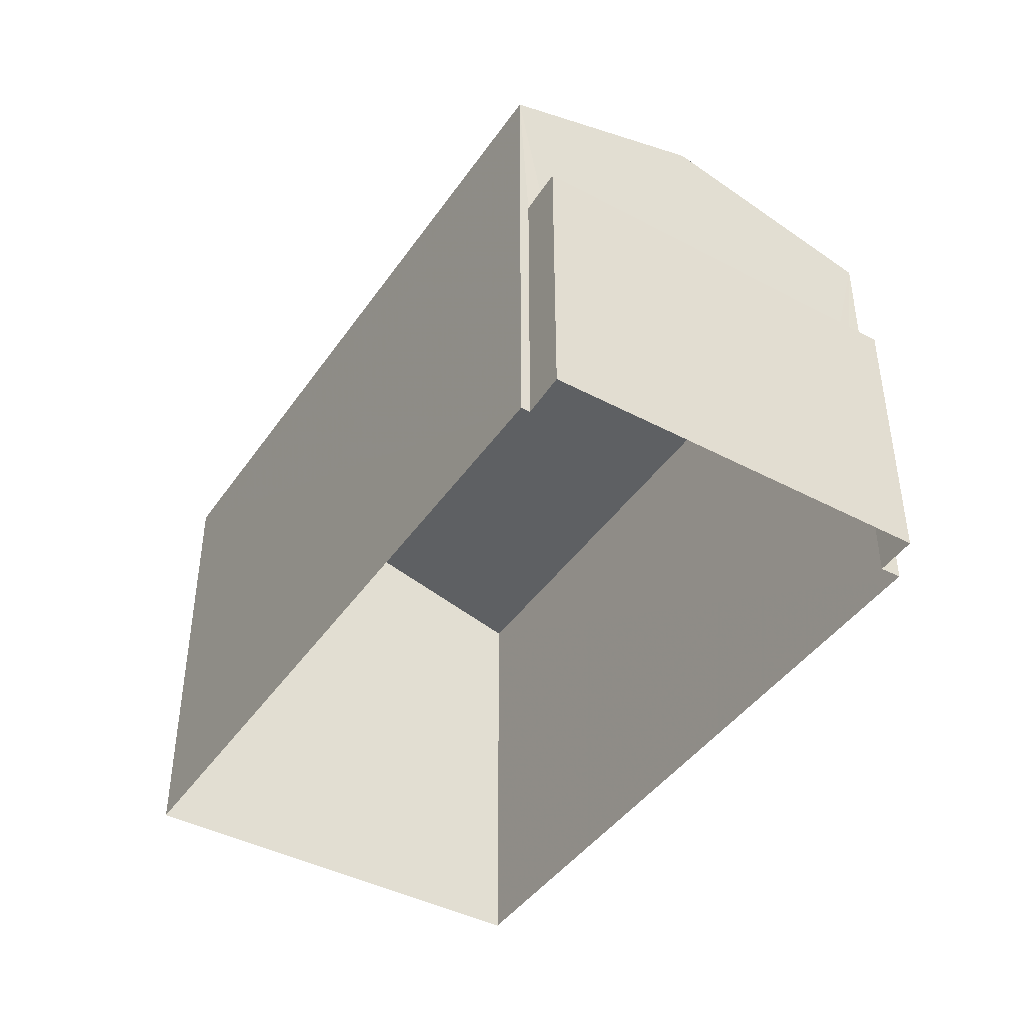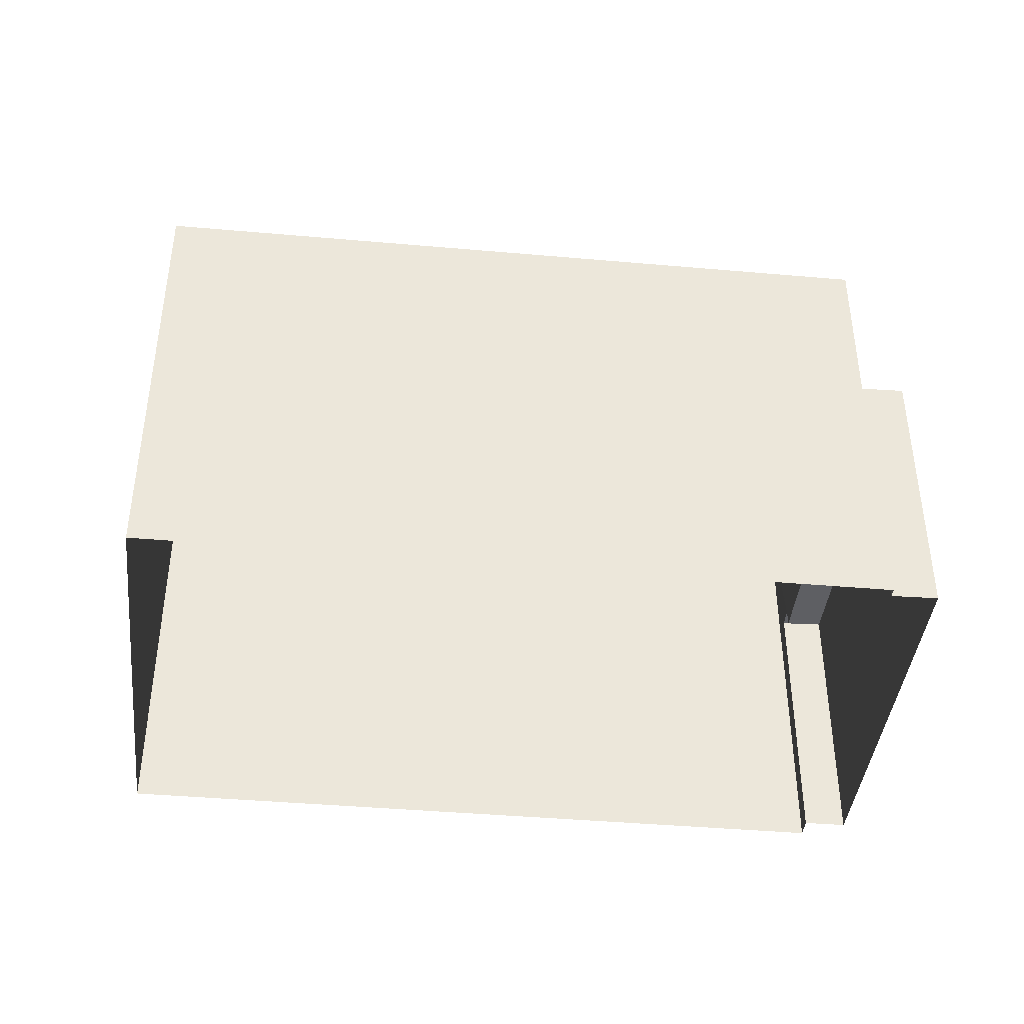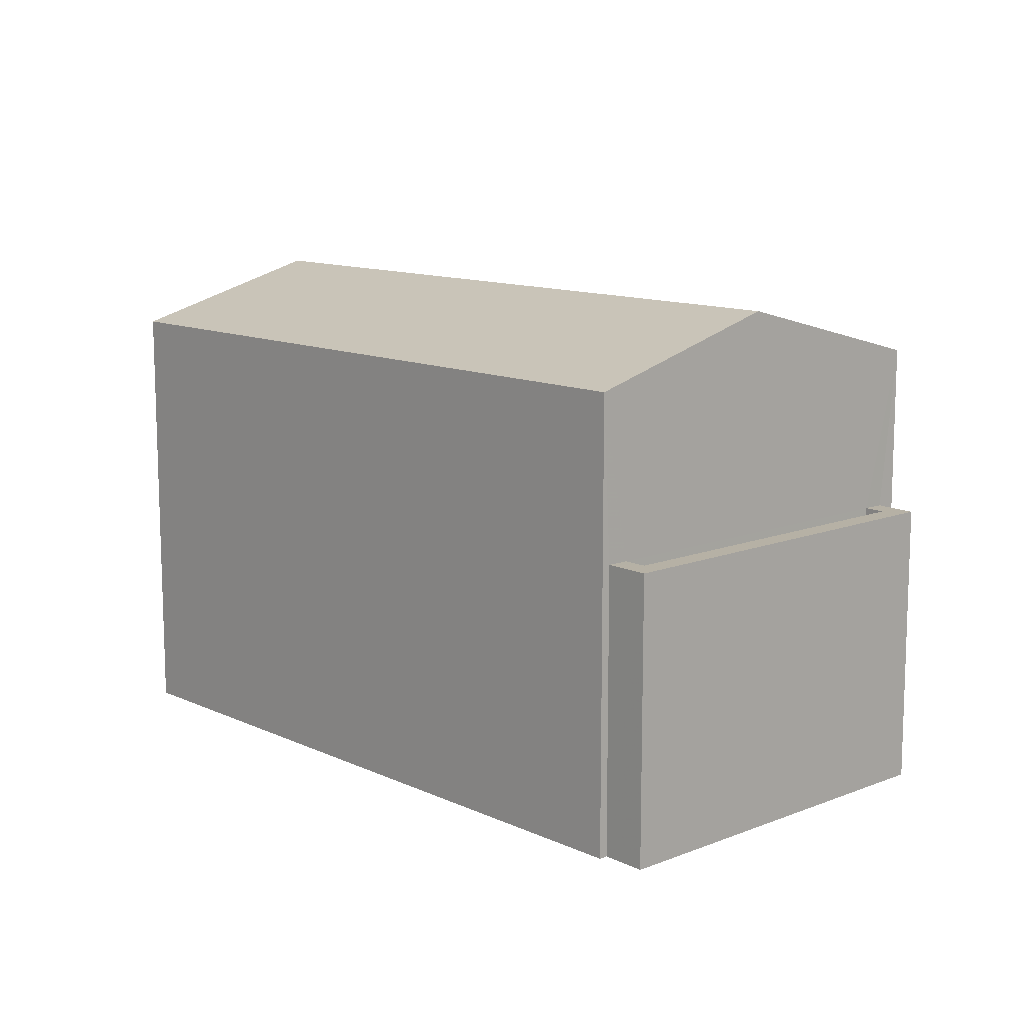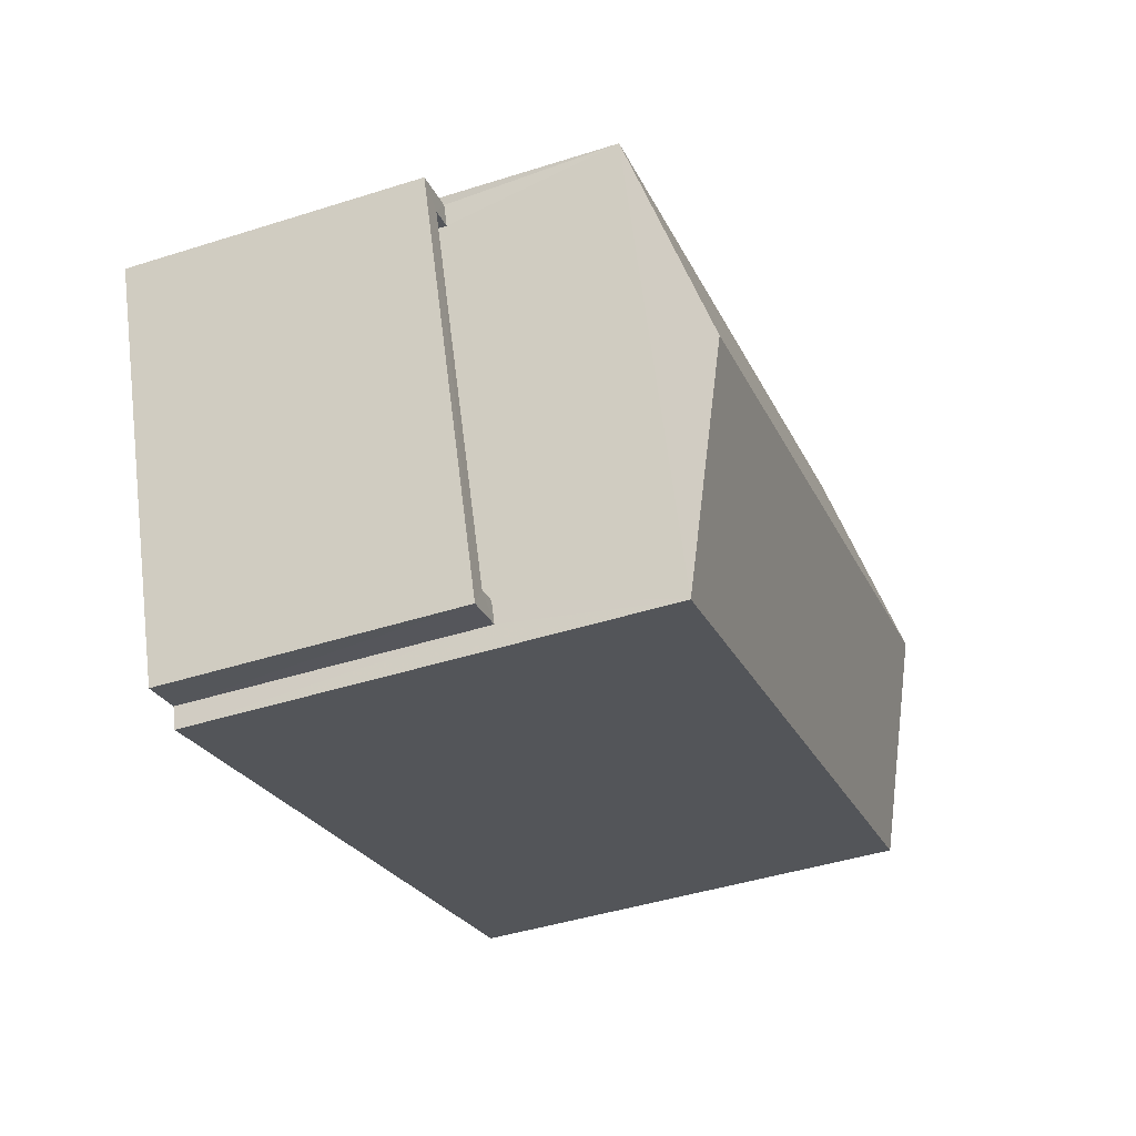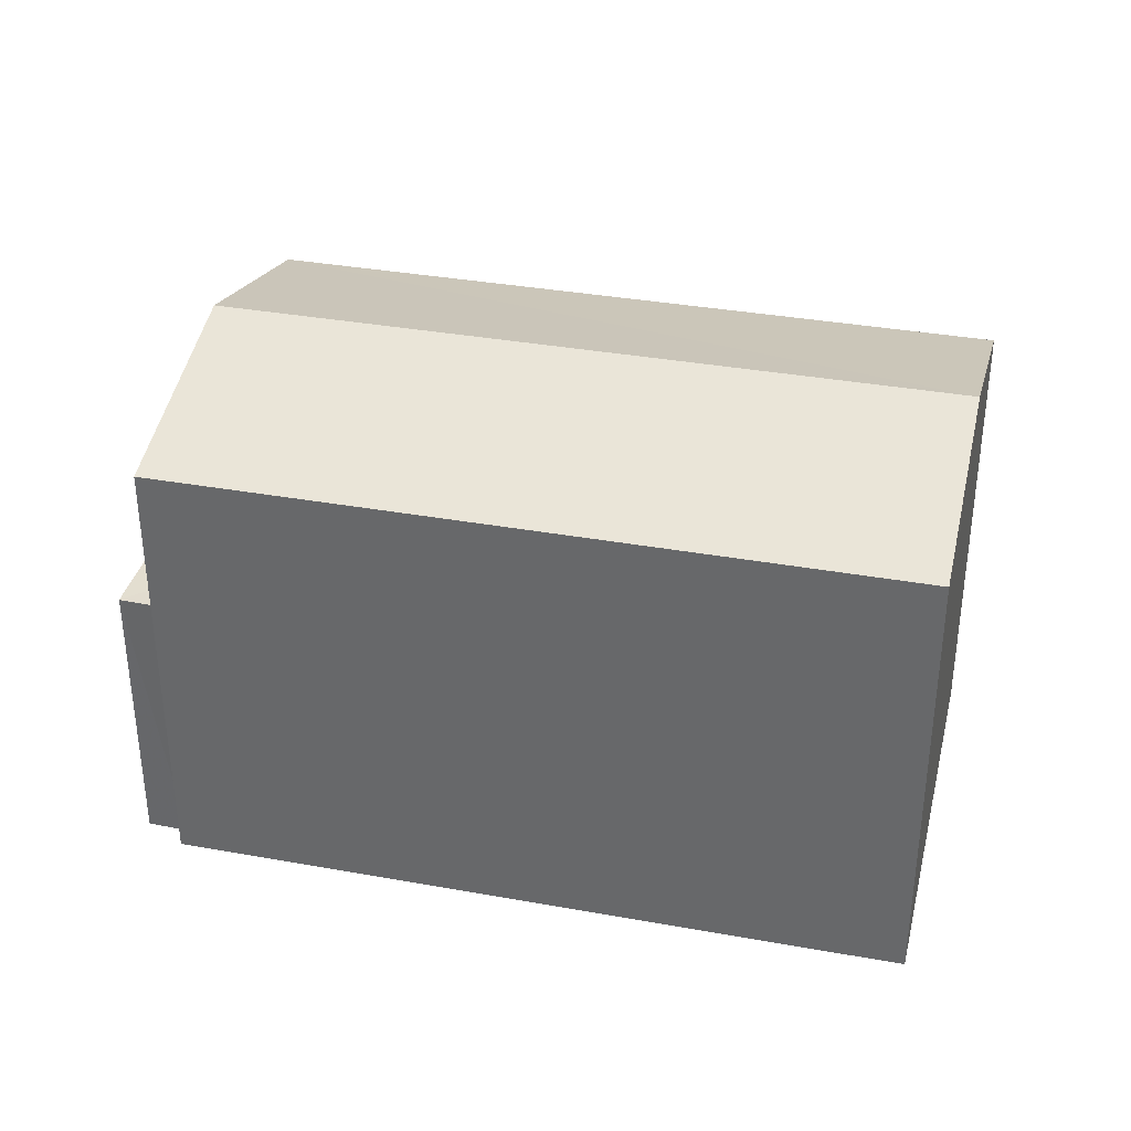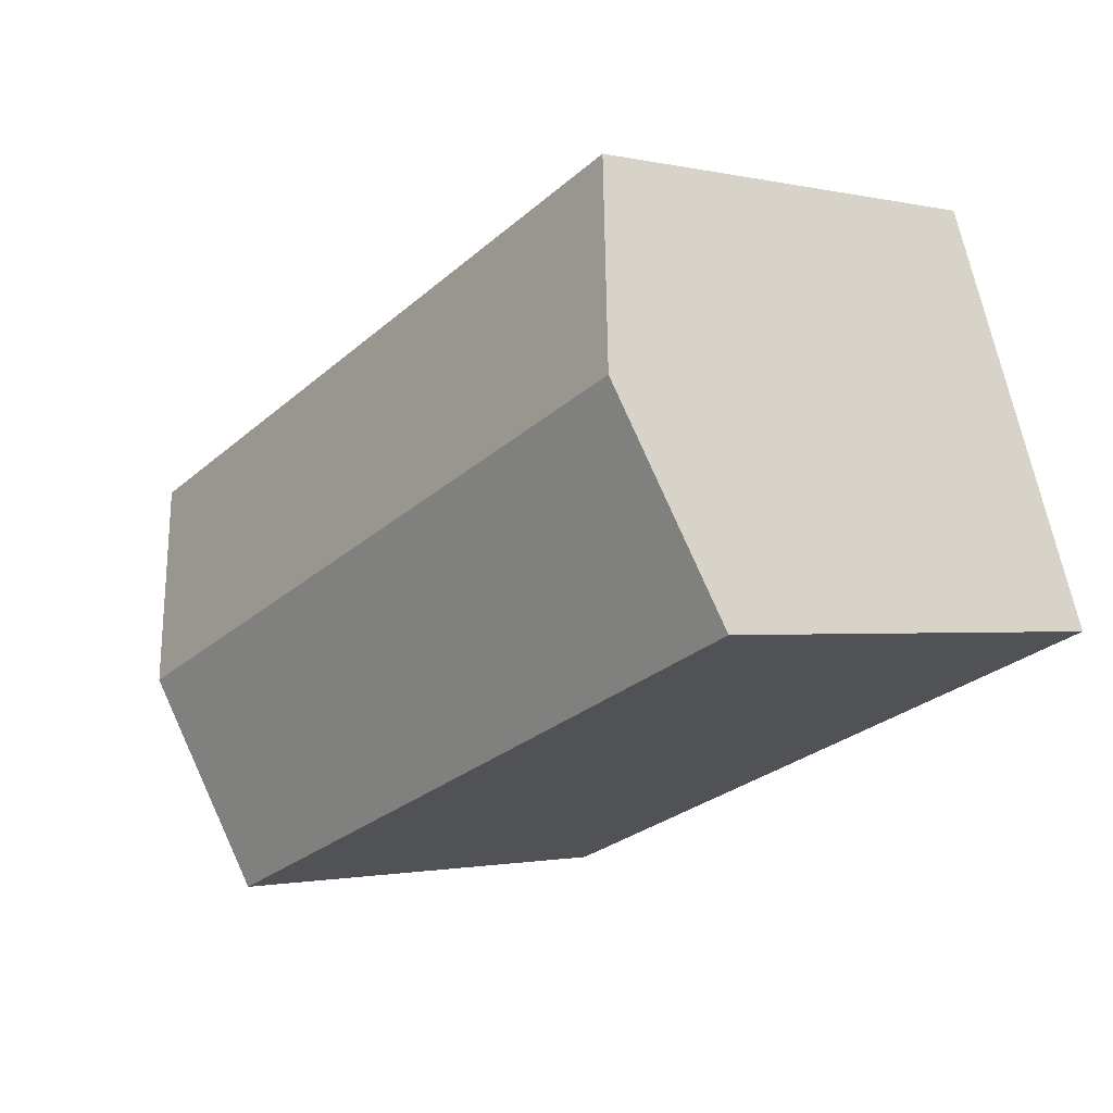
<metadata>
{"format":"obj","ext":"obj","renderer":"f3d","projection":"perspective","resolution":1024,"background":"white","views":[{"elev":-42.9,"azim":-101.4,"up":"+Z"},{"elev":-41.7,"azim":-165.6,"up":"+Z"},{"elev":11.9,"azim":-112.0,"up":"+Z"},{"elev":-44.5,"azim":-69.7,"up":"+Y"},{"elev":35.4,"azim":33.9,"up":"+Z"},{"elev":-1.3,"azim":49.9,"up":"+Y"}]}
</metadata>
<code>
v -8.912e+04 -1.004e+05 1.784
v -8.913e+04 -1.004e+05 1.785
v -8.912e+04 -1.004e+05 1.783
v -8.913e+04 -1.004e+05 1.784
v -8.913e+04 -1.004e+05 1.784
v -8.913e+04 -1.004e+05 1.785
v -8.913e+04 -1.004e+05 1.784
v -8.913e+04 -1.004e+05 1.785
v -8.913e+04 -1.004e+05 8.922
v -8.912e+04 -1.004e+05 8.921
v -8.913e+04 -1.004e+05 8.107
v -8.913e+04 -1.004e+05 5.817
v -8.913e+04 -1.004e+05 5.817
v -8.913e+04 -1.004e+05 5.817
v -8.913e+04 -1.004e+05 5.818
v -8.913e+04 -1.004e+05 5.818
v -8.913e+04 -1.004e+05 5.818
v -8.913e+04 -1.004e+05 5.818
v -8.913e+04 -1.004e+05 5.817
v -8.912e+04 -1.004e+05 8.106
v -8.913e+04 -1.004e+05 8.108
v -8.913e+04 -1.004e+05 5.567
v -8.913e+04 -1.004e+05 5.567
v -8.913e+04 -1.004e+05 5.568
v -8.913e+04 -1.004e+05 5.568
v -8.912e+04 -1.004e+05 8.105
f 1 2 3
f 4 3 5
f 1 6 2
f 7 5 8
f 5 2 8
f 3 2 5
f 9 10 11
f 12 13 14
f 15 16 17
f 15 18 16
f 19 13 12
f 18 13 19
f 18 15 13
f 10 9 20
f 20 9 21
f 22 23 24
f 25 22 24
f 11 10 26
f 5 7 19
f 12 5 19
f 5 12 4
f 11 4 12
f 11 17 21
f 6 16 2
f 21 16 6
f 14 22 25
f 11 12 14
f 17 14 25
f 17 16 21
f 11 14 17
f 22 13 23
f 22 14 13
f 13 24 23
f 13 15 24
f 2 18 8
f 2 16 18
f 26 3 4
f 11 26 4
f 10 20 26
f 19 7 8
f 18 19 8
f 9 11 21
f 20 21 6
f 1 20 6
f 26 1 3
f 26 20 1
f 17 24 15
f 17 25 24

</code>
